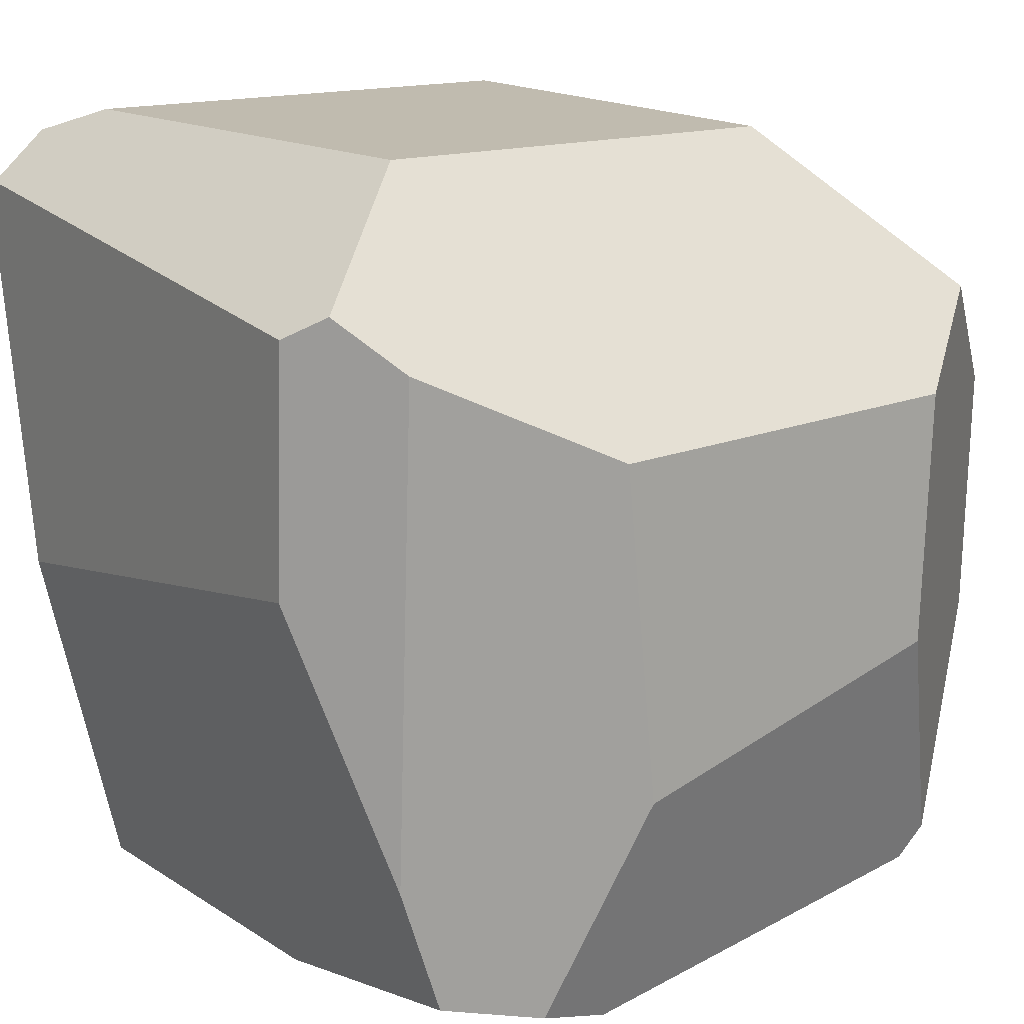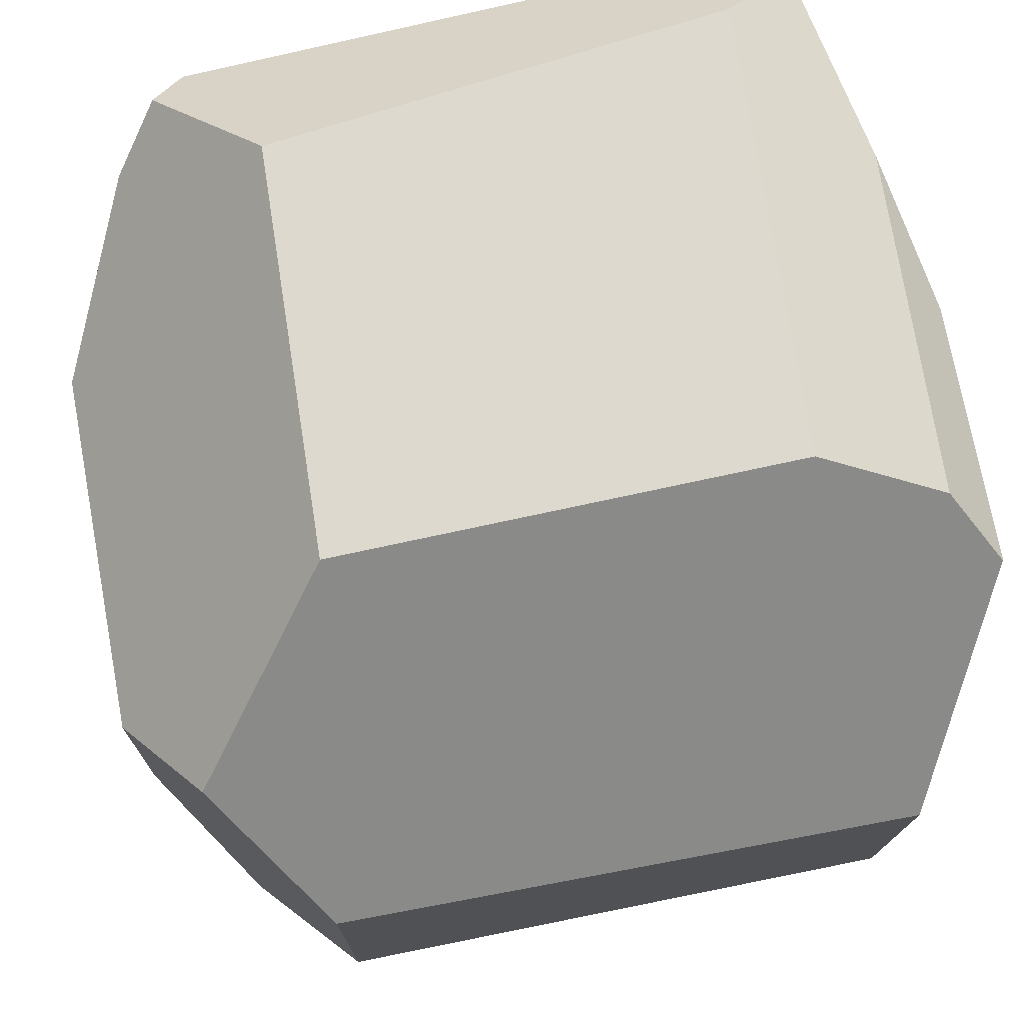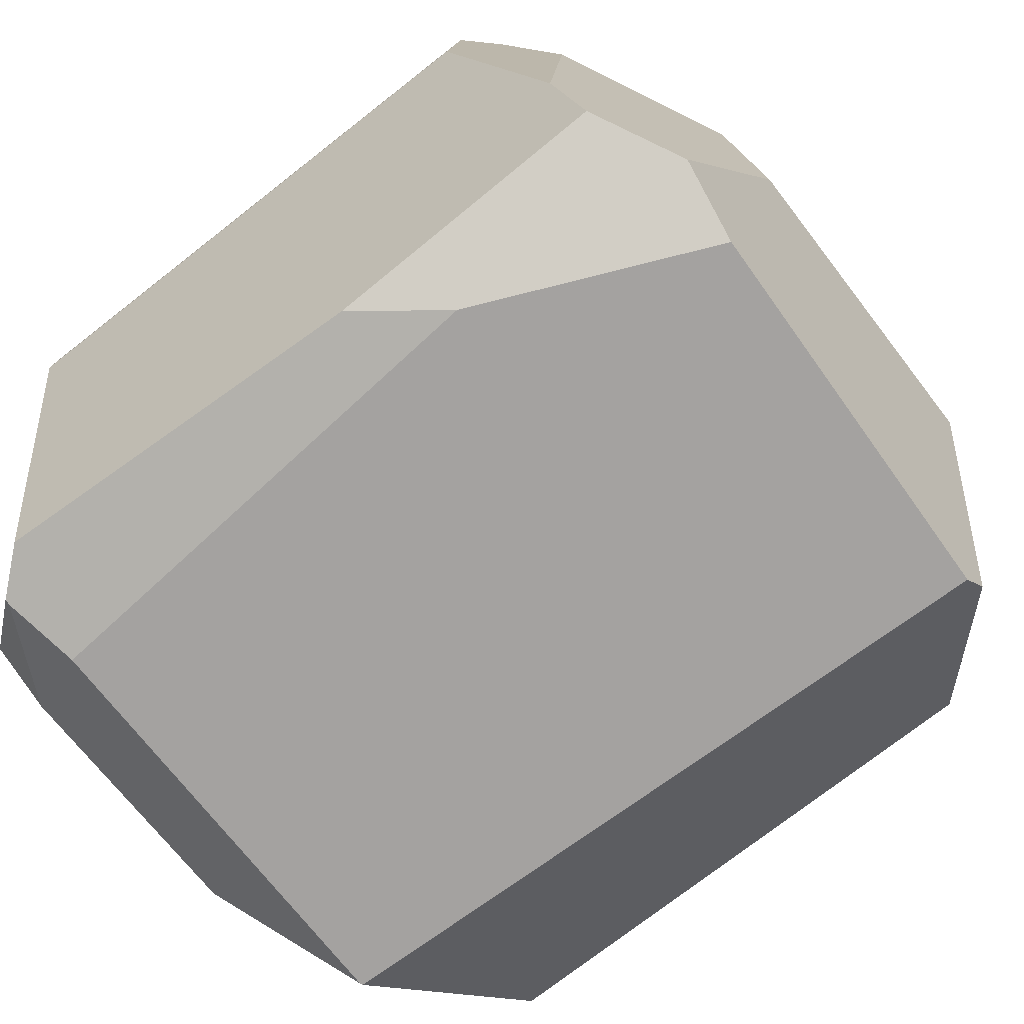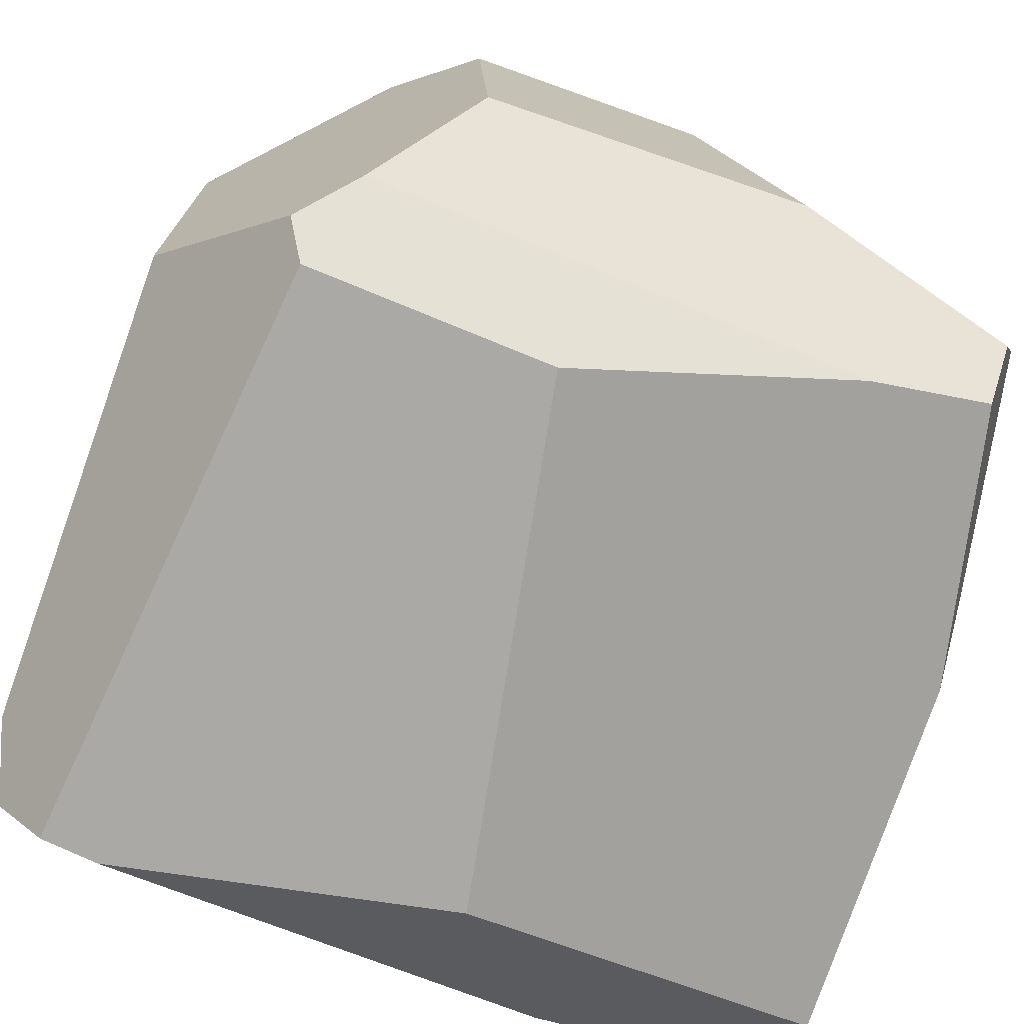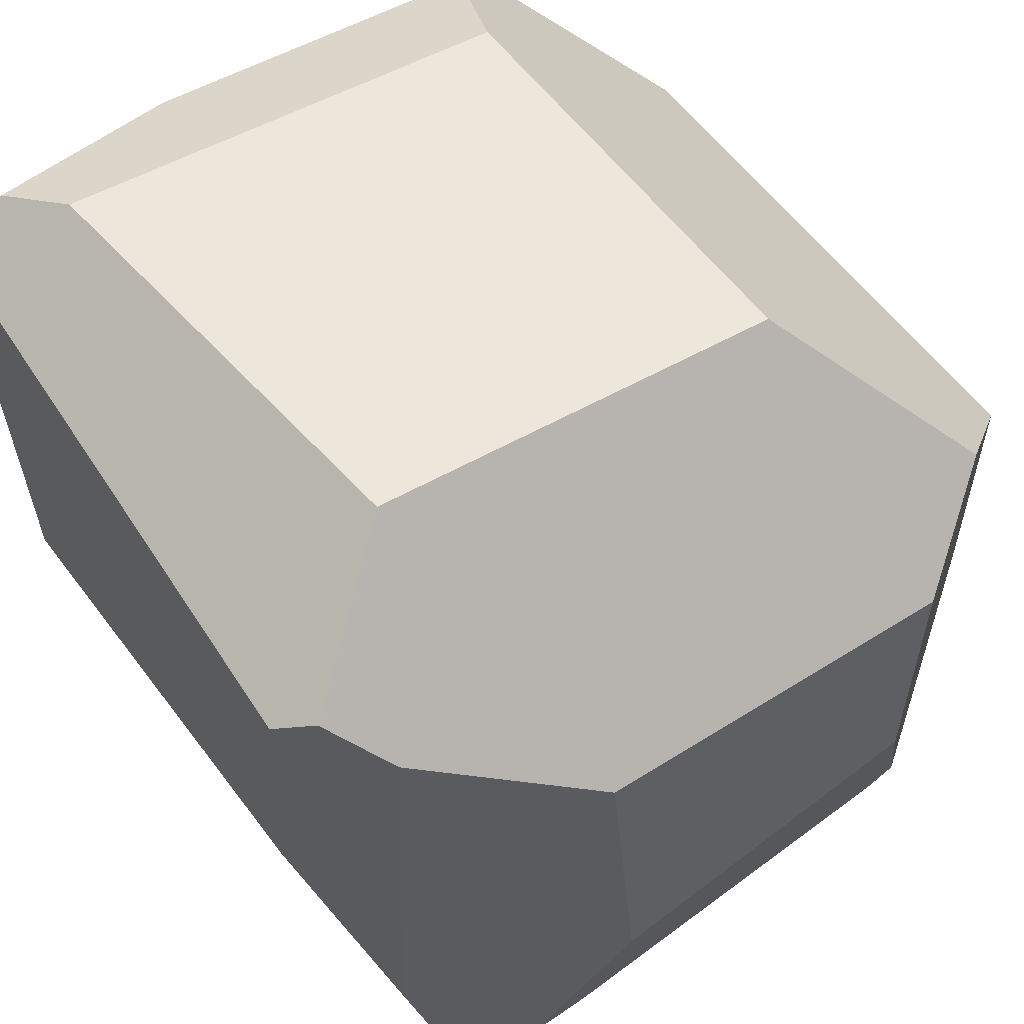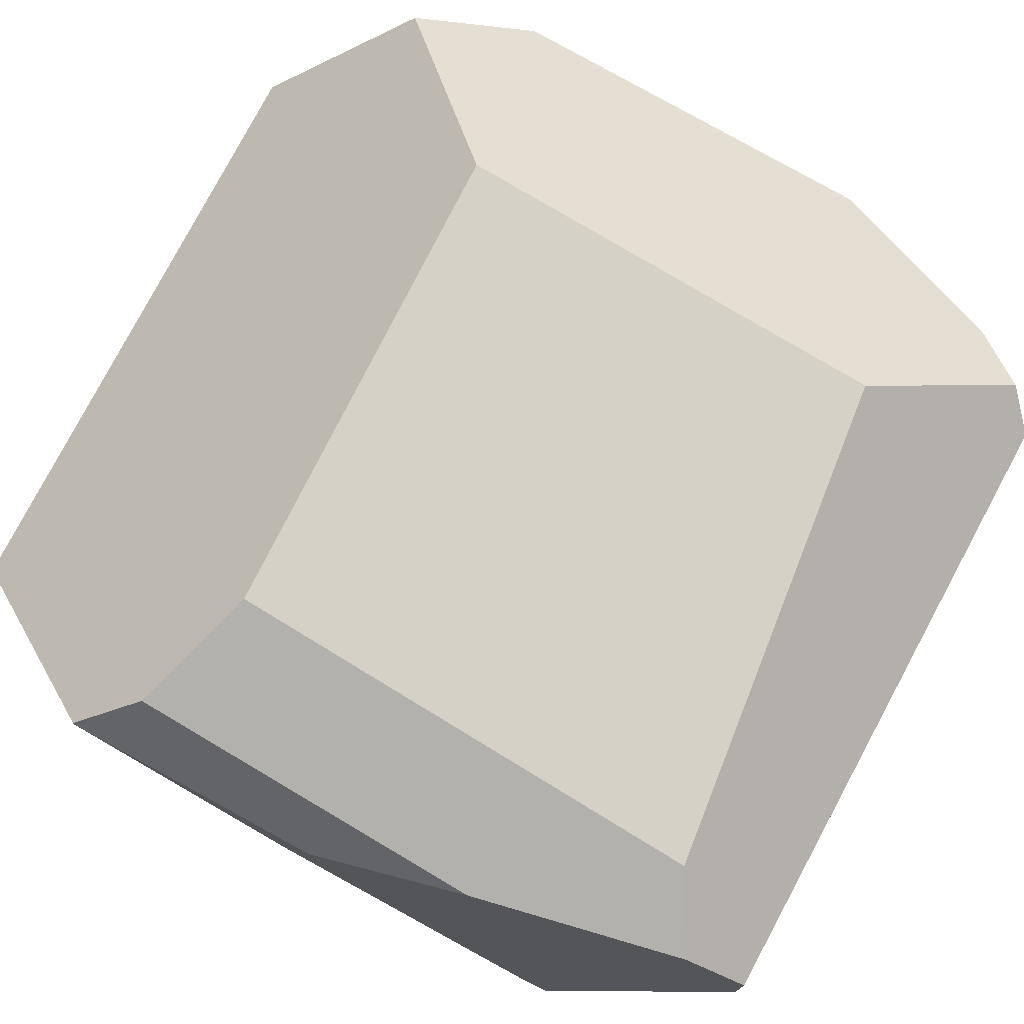
<metadata>
{"format":"obj","ext":"obj","renderer":"f3d","projection":"perspective","resolution":1024,"background":"white","views":[{"elev":16.2,"azim":55.5,"up":"+Z"},{"elev":71.8,"azim":169.1,"up":"+Z"},{"elev":-79.0,"azim":38.0,"up":"+Z"},{"elev":-75.3,"azim":70.7,"up":"+Y"},{"elev":53.9,"azim":56.8,"up":"+Z"},{"elev":79.6,"azim":-61.4,"up":"+Z"}]}
</metadata>
<code>
o Cube
v 0.5987 1 0.3324
v -0.7693 1 0.2958
v 0.5819 1 -0.2626
v -0.7182 1 -0.1855
v -0.8428 0.5269 -0.8407
v -0.7982 -1 0.823
v -1 -0.6484 -0.4082
v -0.8127 -1 0.6851
v 0.4808 0.3505 1
v 1 -0.3885 0.4079
v 0.8287 0.7126 0.6354
v 1 0.4831 0.4405
v 0.4471 -0.6247 1
v -0.8565 -0.6735 -1
v -1 -0.5821 -0.7966
v 0.8004 0.621 -0.8063
v 0.8177 0.677 -0.729
v 1 -0.3087 -0.3789
v 1 0.4615 -0.1505
v -1 0.167 -0.7512
v -0.8454 0.5203 -0.8417
v -0.8305 -0.4816 -1
v -0.8587 -0.6606 -1
v -1 -0.4263 -0.8368
v -0.9988 0.5574 0.7467
v -1 -0.04294 0.7731
v -1 0.5542 0.7454
v -0.6488 -0.7632 1
v -0.8148 -0.8605 0.938
v -0.5986 0.3225 1
v -0.916 -0.3915 0.8908
v -0.8879 0.4243 0.8871
v -0.6559 -1 -0.1225
v -0.761 -0.7576 -1
v 0.606 -1 0.6789
v 0.6833 -0.9248 0.732
v 0.7971 -0.8037 0.6128
v 0.5756 -1 0.09924
v 0.7357 -0.8034 -0.5684
v 0.8375 -0.3192 -0.9545
v 0.8701 -0.5088 -0.8959
v 0.2956 -0.5661 -1
v 0.1019 -0.7137 -1
v 0.7636 -0.7195 -0.8605
f 4 1 3
f 35 6 8
f 37 36 35
f 20 21 22
f 10 19 12
f 19 17 3
f 5 3 16
f 44 42 41
f 15 23 14
f 20 27 4
f 24 15 7
f 7 8 31
f 31 28 30
f 26 31 32
f 25 32 30
f 28 29 6
f 13 30 28
f 34 33 7
f 22 34 23
f 33 34 43
f 10 12 9
f 18 10 39
f 16 18 40
f 16 40 42
f 4 2 1
f 33 38 8
f 38 35 8
f 35 38 37
f 38 39 37
f 23 24 22
f 24 20 22
f 10 18 19
f 3 1 19
f 1 11 12
f 19 1 12
f 4 3 5
f 3 17 16
f 43 42 44
f 42 40 41
f 15 24 23
f 27 25 2
f 2 4 27
f 4 5 20
f 5 21 20
f 7 26 20
f 26 27 20
f 20 24 7
f 6 29 8
f 29 31 8
f 31 26 7
f 30 32 31
f 31 29 28
f 25 27 32
f 27 26 32
f 30 9 1
f 9 11 1
f 1 2 30
f 2 25 30
f 6 35 28
f 35 36 13
f 28 35 13
f 13 9 30
f 33 8 7
f 7 15 34
f 15 14 34
f 22 42 43
f 43 34 22
f 34 14 23
f 43 44 39
f 39 38 43
f 38 33 43
f 12 11 9
f 9 13 10
f 13 36 37
f 10 13 37
f 37 39 10
f 39 44 41
f 18 39 41
f 16 17 19
f 19 18 16
f 18 41 40
f 42 22 21
f 21 5 42
f 5 16 42

</code>
